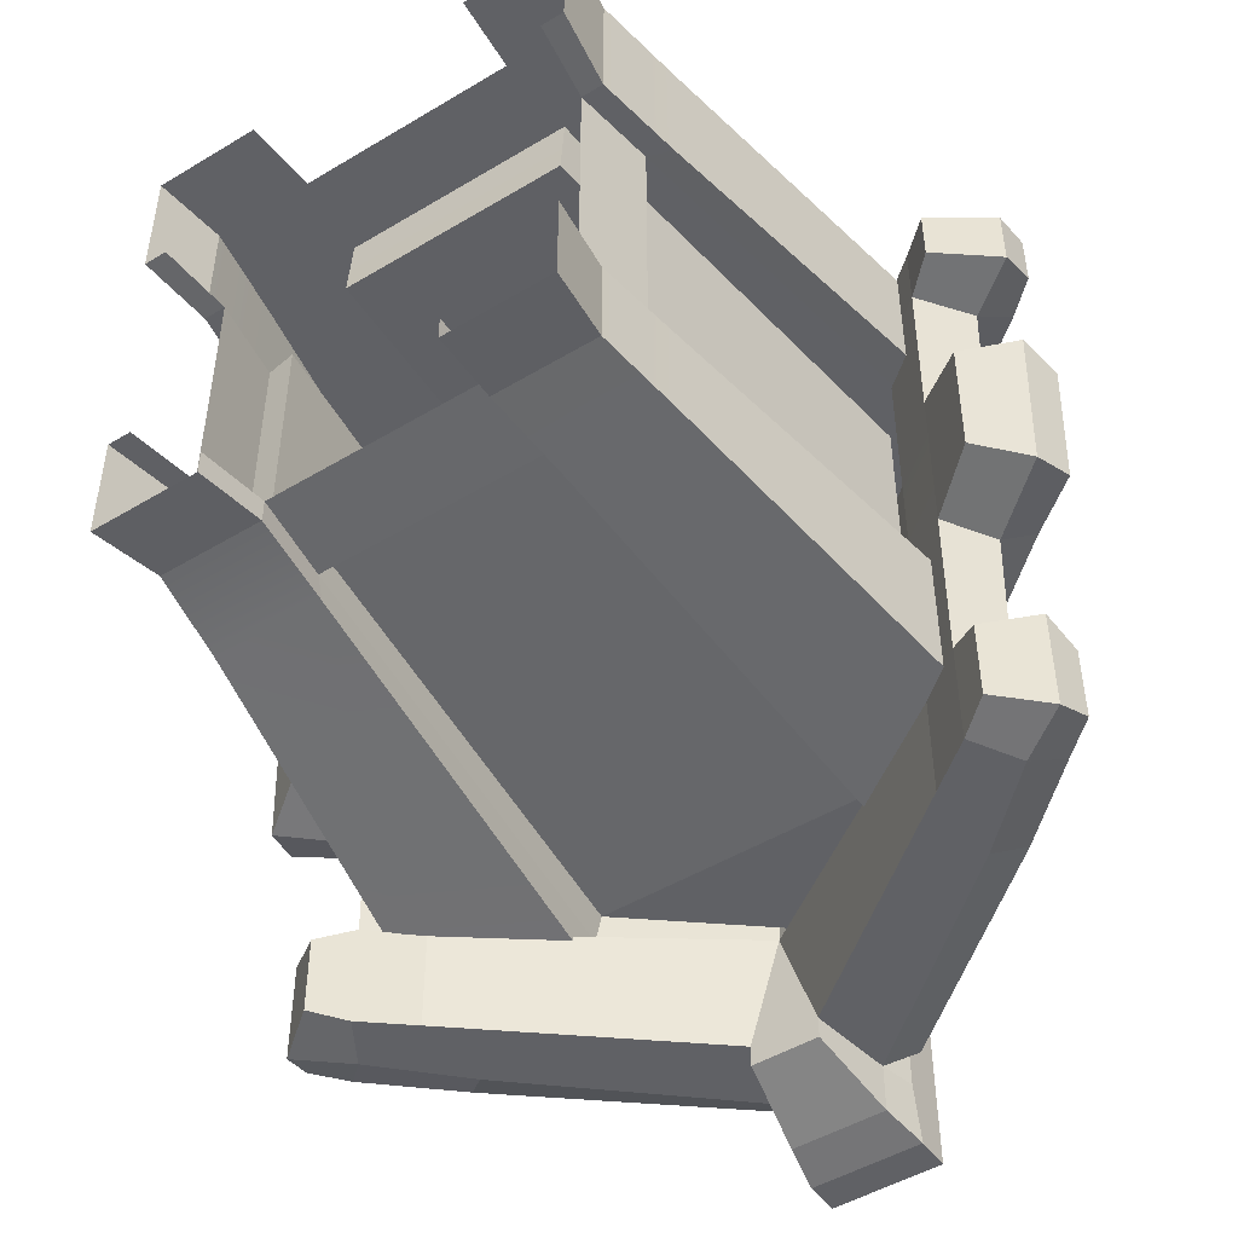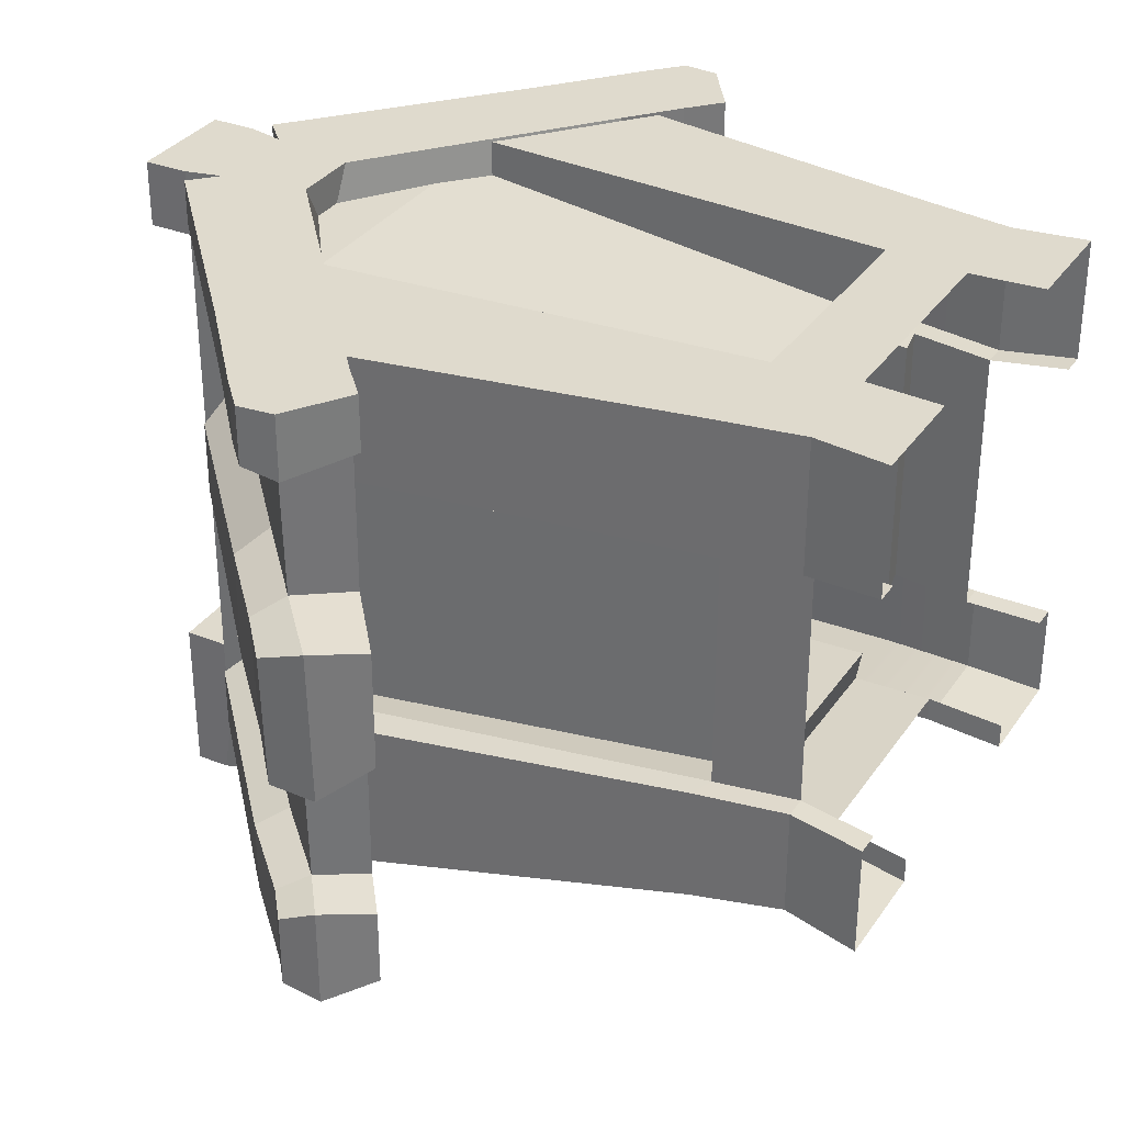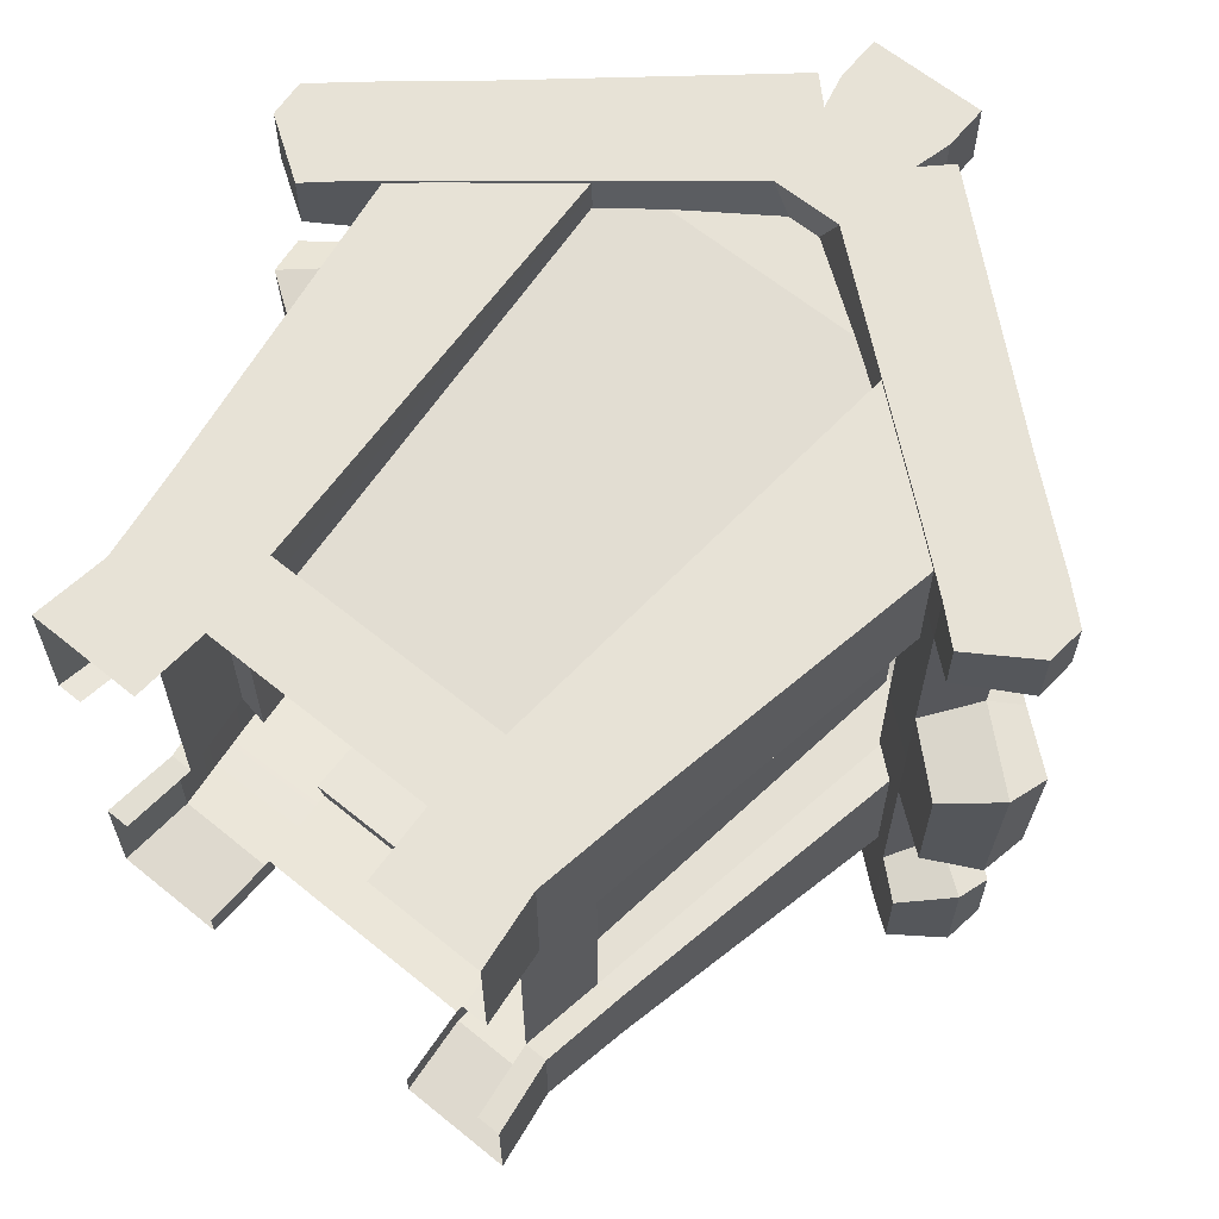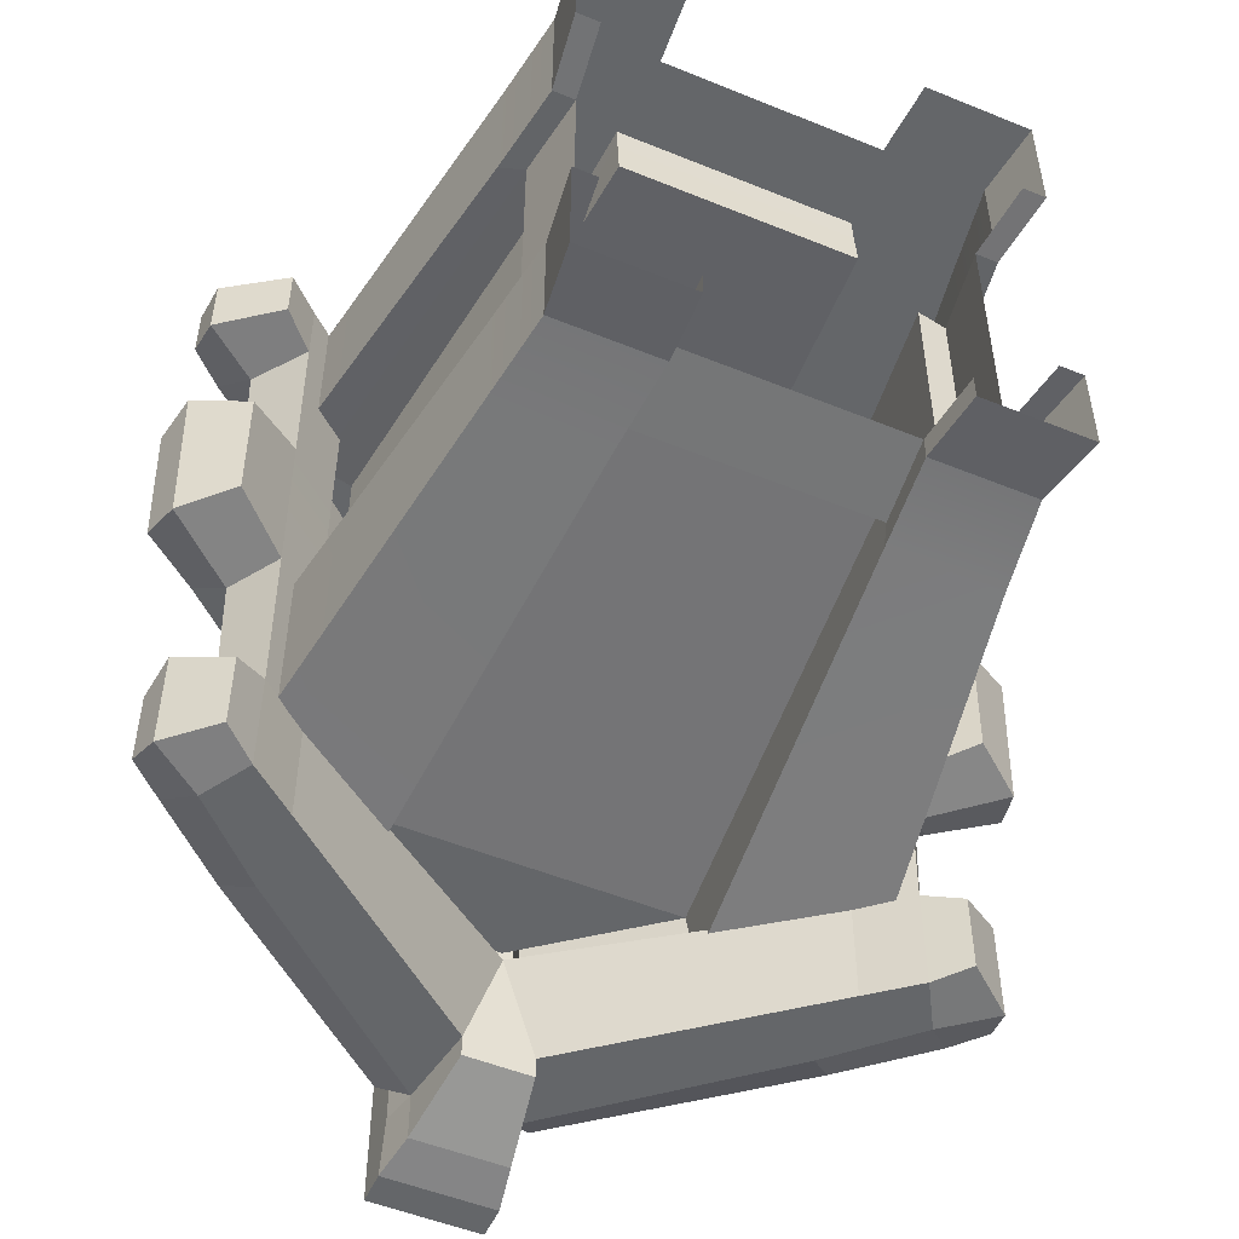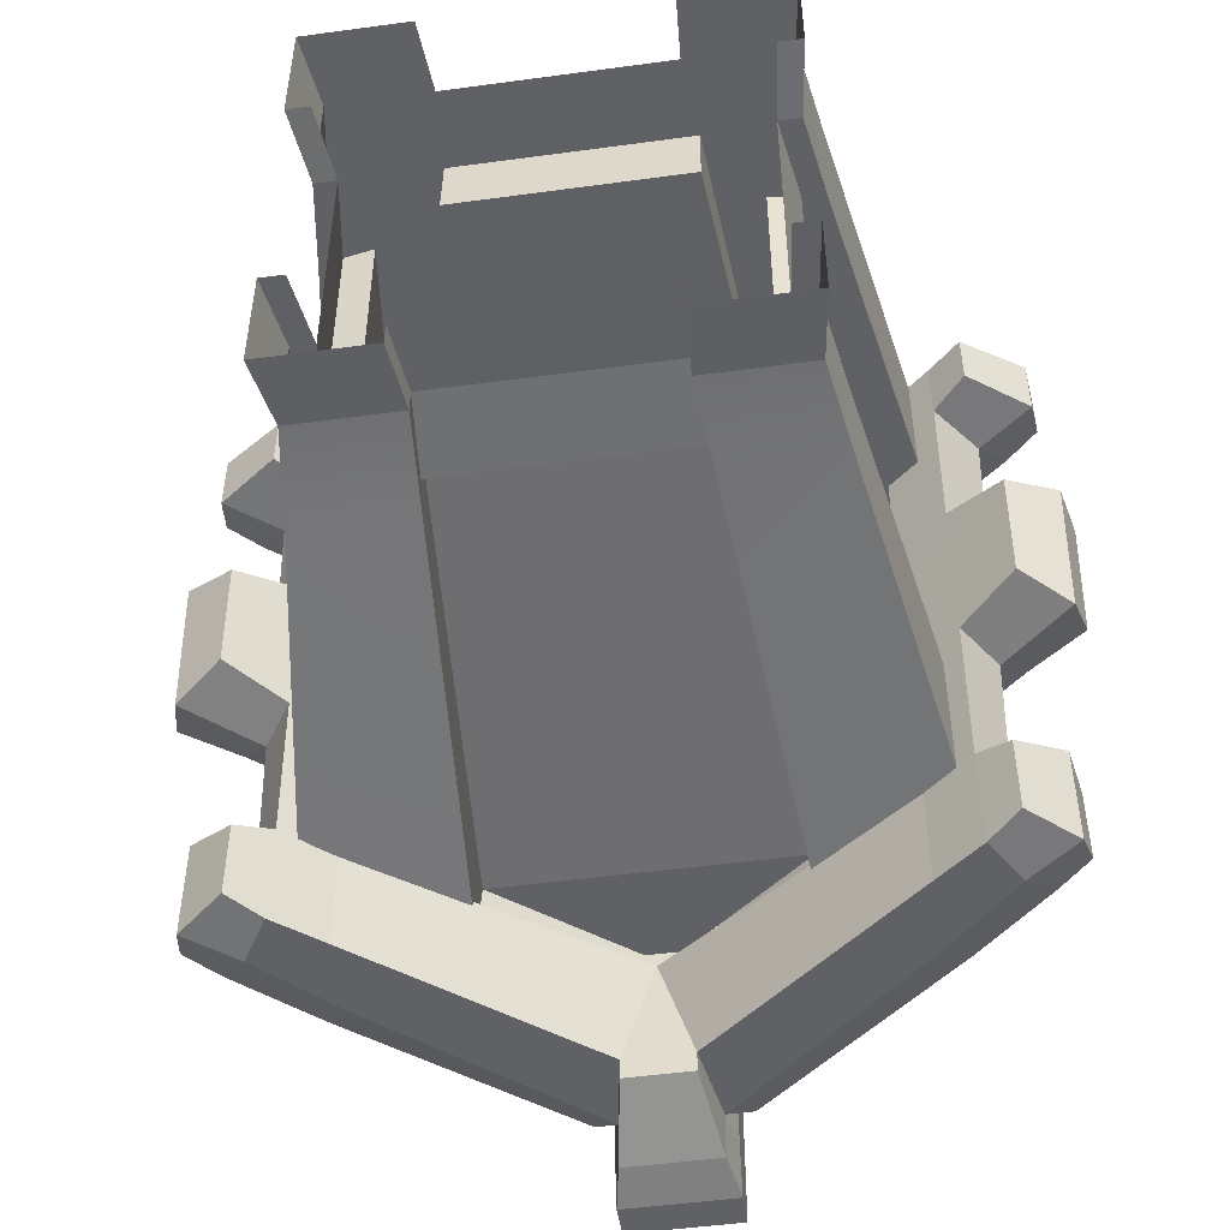
<metadata>
{"format":"obj","ext":"obj","renderer":"f3d","projection":"perspective","resolution":1024,"background":"white","views":[{"elev":-48.5,"azim":33.8,"up":"+Z"},{"elev":32.9,"azim":-60.9,"up":"+Z"},{"elev":63.3,"azim":39.5,"up":"+Z"},{"elev":-51.7,"azim":-23.8,"up":"+Z"},{"elev":-49.7,"azim":8.5,"up":"+Z"}]}
</metadata>
<code>
g default
v -6.074 11.88 6.879
v -6.074 11.88 -4.549
v 0 16.2 6.879
v 0 16.2 -4.549
v -6.074 13.94 6.879
v -6.074 13.94 -4.549
v -1.142 18.25 6.879
v -1.142 18.25 -4.549
v -1.349 19.11 -4.549
v -1.349 19.11 6.879
v -7.308 10.85 6.879
v -7.195 10.97 -4.549
v -8.253 12.1 6.879
v -7.887 12.14 -4.549
v -6.074 11.88 8.468
v -0.816 16.2 8.468
v -1.142 18.25 8.468
v -6.074 13.94 8.468
v -1.349 19.11 8.468
v -8.253 12.1 8.468
v -7.308 10.85 8.468
v -6.074 11.88 -7.088
v -0.816 16.2 -7.088
v -6.074 13.94 -7.088
v -1.142 18.25 -7.088
v -1.349 19.11 -7.088
v -7.195 10.97 -7.088
v -7.887 12.14 -7.088
v -0.816 16.2 -7.6
v -1.142 18.25 -8.259
v -1.349 19.36 -8.468
v -6.074 11.88 3.128
v -7.271 10.89 3.128
v -8.133 12.11 3.128
v -6.074 13.94 3.128
v -1.142 18.25 3.128
v -1.349 19.11 3.128
v -6.074 11.88 -0.694
v -7.233 10.93 -0.694
v -8.011 12.13 -0.694
v -6.074 13.94 -0.694
v -1.142 18.25 -0.694
v -1.349 19.11 -0.694
v -6.686 14.53 7.159
v -1.754 18.85 7.384
v -6.686 14.53 8.468
v -1.754 18.85 8.468
v -8.864 12.69 7.047
v -8.864 12.69 8.468
v -6.686 14.53 -4.887
v -1.754 18.85 -5.054
v -1.754 18.85 -6.584
v -6.686 14.53 -6.751
v -8.498 12.73 -4.774
v -8.498 12.73 -6.863
v -8.744 12.71 2.746
v -6.686 14.53 2.579
v -6.686 14.53 -0.1446
v -8.622 12.72 -0.3114
v -1.754 18.85 0.2908
v -1.754 18.85 2.143
v -8.09 10.14 7.131
v -9.558 11.11 6.931
v -8.09 10.14 8.468
v -9.558 11.11 8.468
v -9.647 11.98 8.468
v -9.647 11.98 7.103
v -8.536 9.832 -0.2713
v -9.682 10.63 -0.6966
v -8.574 9.792 2.706
v -9.805 10.61 3.126
v -10.05 11.61 2.873
v -9.926 11.62 -0.4388
v -7.962 10.36 -4.91
v -9.086 11.25 -4.472
v -9.086 11.25 -7.011
v -7.962 10.36 -6.858
v -9.266 12.13 -4.826
v -9.266 12.13 -6.689
v -1.349 20.19 6.879
v -1.349 20.19 8.468
v -1.349 20.19 -4.549
v -1.349 20.19 -7.088
v -1.349 20.19 -8.468
v 0 16.2 6.879
v 0 16.2 8.468
v 0 20.19 8.468
v 0 20.19 6.879
v 0 19.11 6.879
v 0 19.11 3.128
v 0 19.11 -0.694
v 0 19.11 -4.549
v 0 20.19 -4.549
v 0 20.19 -7.088
v 0 20.19 -8.468
v 0 19.36 -8.468
v 0 18.25 -8.259
v 0 16.2 -7.6
v 0 16.2 -7.088
v 0 16.2 -4.549
v 6.074 11.88 6.879
v 6.074 11.88 -4.549
v 6.074 13.94 6.879
v 6.074 13.94 -4.549
v 1.142 18.25 6.879
v 1.142 18.25 -4.549
v 1.349 19.11 -4.549
v 1.349 19.11 6.879
v 7.308 10.85 6.879
v 7.195 10.97 -4.549
v 8.253 12.1 6.879
v 7.887 12.14 -4.549
v 6.074 11.88 8.468
v 0.816 16.2 8.468
v 1.142 18.25 8.468
v 6.074 13.94 8.468
v 1.349 19.11 8.468
v 8.253 12.1 8.468
v 7.308 10.85 8.468
v 6.074 11.88 -7.088
v 0.816 16.2 -7.088
v 6.074 13.94 -7.088
v 1.142 18.25 -7.088
v 1.349 19.11 -7.088
v 7.195 10.97 -7.088
v 7.887 12.14 -7.088
v 0.816 16.2 -7.6
v 1.142 18.25 -8.259
v 1.349 19.36 -8.468
v 6.074 11.88 3.128
v 7.271 10.89 3.128
v 8.133 12.11 3.128
v 6.074 13.94 3.128
v 1.142 18.25 3.128
v 1.349 19.11 3.128
v 6.074 11.88 -0.694
v 7.233 10.93 -0.694
v 8.01 12.13 -0.694
v 6.074 13.94 -0.694
v 1.142 18.25 -0.694
v 1.349 19.11 -0.694
v 6.686 14.53 7.159
v 1.754 18.85 7.384
v 6.686 14.53 8.468
v 1.754 18.85 8.468
v 8.864 12.69 7.047
v 8.864 12.69 8.468
v 6.686 14.53 -4.887
v 1.754 18.85 -5.054
v 1.754 18.85 -6.584
v 6.686 14.53 -6.751
v 8.498 12.73 -4.774
v 8.498 12.73 -6.863
v 8.744 12.71 2.746
v 6.686 14.53 2.579
v 6.686 14.53 -0.1446
v 8.622 12.72 -0.3114
v 1.754 18.85 0.2908
v 1.754 18.85 2.143
v 8.09 10.14 7.131
v 9.558 11.11 6.931
v 8.09 10.14 8.468
v 9.558 11.11 8.468
v 9.647 11.98 8.468
v 9.647 11.98 7.103
v 8.536 9.832 -0.2713
v 9.682 10.63 -0.6966
v 8.574 9.792 2.706
v 9.805 10.61 3.126
v 10.05 11.61 2.873
v 9.926 11.62 -0.4388
v 7.962 10.36 -4.91
v 9.086 11.25 -4.472
v 9.086 11.25 -7.011
v 7.962 10.36 -6.858
v 9.266 12.13 -4.826
v 9.266 12.13 -6.689
v 1.349 20.19 6.879
v 1.349 20.19 8.468
v 1.349 20.19 -4.549
v 1.349 20.19 -7.088
v 1.349 20.19 -8.468
v 0 19.11 8.468
v 0 18.25 8.468
v 5.354 13.06 -3.077
v 5.354 13.06 -1.261
v -5.354 13.06 -1.261
v -5.354 13.06 -3.077
v 5.354 13.06 7.631
v -5.354 13.06 7.631
v -5.354 13.06 5.604
v 5.354 13.06 5.604
v 3.615 14.8 7.631
v 0.4433 17.38 7.631
v -3.654 14.8 7.631
v -0.4479 17.38 7.631
v -3.602 14.8 -3.077
v -0.4191 17.38 -3.077
v 3.633 14.8 -3.077
v 0.4226 17.38 -3.077
v -2.882 3.581 6.686
v 2.851 3.581 6.686
v 4.223 3.581 5.374
v 4.223 3.581 -1.152
v 2.865 3.581 -2.132
v -2.841 3.581 -2.132
v -4.223 3.581 -0.7391
v -4.223 3.581 5.263
v -2.882 3.706 8.391
v -3.654 14.56 8.391
v -6.278 12.82 8.009
v 2.865 3.706 -2.893
v 3.633 14.56 -4.001
v 6.278 12.82 -4.001
v 6.278 12.82 -1.418
v 4.952 3.706 -1.152
v -4.952 3.706 -0.7391
v -6.278 12.82 -0.9734
v -6.278 12.82 -4.001
v -4.952 3.706 5.263
v -6.278 12.82 5.495
v 4.952 3.706 5.374
v 6.278 12.82 5.614
v 6.278 12.82 7.994
v 2.851 3.706 8.391
v 3.615 14.56 8.391
v -3.602 14.56 -4.001
v -2.841 3.706 -2.893
v -2.708 1.76 8.391
v 2.679 1.76 8.391
v 4.652 1.76 5.351
v 4.652 1.76 -1.126
v 2.692 1.76 -2.715
v -2.669 1.76 -2.715
v -4.652 1.76 -0.7167
v -4.652 1.76 5.241
v -5.53 3.892 8.391
v -7.011 12.45 8.391
v -5.53 3.892 5.263
v -7.011 12.45 5.495
v -5.195 1.76 8.391
v -5.195 1.76 5.241
v 5.53 3.892 -3.496
v 2.865 3.892 -3.496
v 3.633 14.19 -4.734
v 7.011 12.45 -4.734
v 7.011 12.45 -1.418
v 5.53 3.892 -1.152
v 5.195 1.76 -1.126
v 5.195 1.76 -3.297
v 2.692 1.76 -3.297
v -5.53 3.892 -3.496
v -5.53 3.892 -0.7391
v -7.011 12.45 -0.9734
v -7.011 12.45 -4.734
v -3.602 14.19 -4.734
v -2.841 3.892 -3.496
v -2.669 1.76 -3.297
v -5.195 1.76 -3.297
v -5.195 1.76 -0.7167
v 5.53 3.892 8.391
v 5.53 3.892 5.374
v 7.011 12.45 5.614
v 7.011 12.45 8.391
v 5.195 1.76 8.391
v 5.195 1.76 5.351
v -2.828 2e-06 8.391
v -5.427 2e-06 8.391
v -4.86 2e-06 5.373
v -5.427 2e-06 5.373
v 4.86 2e-06 -1.278
v 5.427 2e-06 -1.278
v 5.427 2e-06 -3.545
v 2.812 2e-06 -2.937
v 2.812 2e-06 -3.545
v -2.788 2e-06 -2.937
v -2.788 2e-06 -3.545
v -5.427 2e-06 -3.545
v -4.86 2e-06 -0.8502
v -5.427 2e-06 -0.8502
v 2.798 2e-06 8.391
v 5.427 2e-06 8.391
v 4.86 2e-06 5.488
v 5.427 2e-06 5.488
v -3.654 14.68 8.093
v -2.882 3.643 7.482
v 2.851 3.643 7.482
v 3.615 14.68 8.093
v 0.4257 17.38 -1.261
v -0.4232 17.38 -1.261
v -3.612 14.8 -1.261
v 0.439 17.38 5.604
v -0.4428 17.38 5.604
v -3.645 14.8 5.604
v 3.443 14.74 5.604
v 3.442 14.74 -1.261
g Item_house_edge_low:polySurface522
f 6 41 42 8
f 43 91 92 9
f 12 39 40 14
f 15 16 17 18
f 23 22 24 25
f 97 98 29 30
f 96 97 30 31
f 8 42 43 9
f 2 38 39 12
f 15 18 20 21
f 40 41 6 14
f 24 22 27 28
f 1 3 16 15
f 45 44 46 47
f 3 85 86 16
f 87 88 80 81
f 10 7 17 19
f 44 48 49 46
f 63 62 64 65
f 11 1 15 21
f 4 2 22 23
f 50 51 52 53
f 99 100 4 23
f 8 9 26 25
f 82 93 94 83
f 2 12 27 22
f 74 75 76 77
f 54 50 53 55
f 98 99 23 29
f 23 25 30 29
f 25 26 31 30
f 83 94 95 84
f 33 32 1 11
f 34 33 11 13
f 5 35 34 13
f 36 35 5 7
f 37 36 7 10
f 89 90 37 10
f 39 38 32 33
f 69 68 70 71
f 56 57 58 59
f 60 58 57 61
f 43 42 36 37
f 37 90 91 43
f 7 5 44 45
f 18 17 47 46
f 17 7 45 47
f 5 13 48 44
f 63 65 66 67
f 20 18 46 49
f 6 8 51 50
f 8 25 52 51
f 25 24 53 52
f 14 6 50 54
f 24 28 55 53
f 76 75 78 79
f 34 35 57 56
f 41 40 59 58
f 69 71 72 73
f 42 41 58 60
f 35 36 61 57
f 36 42 60 61
f 13 11 62 63
f 11 21 64 62
f 21 20 65 64
f 20 49 66 65
f 49 48 67 66
f 48 13 63 67
f 40 39 68 69
f 39 33 70 68
f 33 34 71 70
f 34 56 72 71
f 56 59 73 72
f 59 40 69 73
f 12 14 75 74
f 28 27 77 76
f 27 12 74 77
f 14 54 78 75
f 54 55 79 78
f 55 28 76 79
f 88 89 10 80
f 10 19 81 80
f 9 92 93 82
f 26 9 82 83
f 95 96 31 84
f 31 26 83 84
f 104 106 140 139
f 141 107 92 91
f 110 112 138 137
f 113 116 115 114
f 121 123 122 120
f 97 128 127 98
f 96 129 128 97
f 106 107 141 140
f 102 110 137 136
f 113 119 118 116
f 138 112 104 139
f 122 126 125 120
f 101 113 114 3
f 143 145 144 142
f 3 114 86 85
f 87 179 178 88
f 108 117 115 105
f 142 144 147 146
f 161 163 162 160
f 109 119 113 101
f 4 121 120 102
f 148 151 150 149
f 99 121 4 100
f 106 123 124 107
f 180 181 94 93
f 102 120 125 110
f 172 175 174 173
f 152 153 151 148
f 98 127 121 99
f 121 127 128 123
f 123 128 129 124
f 181 182 95 94
f 131 109 101 130
f 132 111 109 131
f 103 111 132 133
f 134 105 103 133
f 135 108 105 134
f 89 108 135 90
f 137 131 130 136
f 167 169 168 166
f 154 157 156 155
f 158 159 155 156
f 141 135 134 140
f 135 141 91 90
f 105 143 142 103
f 116 144 145 115
f 115 145 143 105
f 103 142 146 111
f 161 165 164 163
f 118 147 144 116
f 104 148 149 106
f 106 149 150 123
f 123 150 151 122
f 112 152 148 104
f 122 151 153 126
f 174 177 176 173
f 132 154 155 133
f 139 156 157 138
f 167 171 170 169
f 140 158 156 139
f 133 155 159 134
f 134 159 158 140
f 111 161 160 109
f 109 160 162 119
f 119 162 163 118
f 118 163 164 147
f 147 164 165 146
f 146 165 161 111
f 138 167 166 137
f 137 166 168 131
f 131 168 169 132
f 132 169 170 154
f 154 170 171 157
f 157 171 167 138
f 110 172 173 112
f 126 174 175 125
f 125 175 172 110
f 112 173 176 152
f 152 176 177 153
f 153 177 174 126
f 88 178 108 89
f 108 178 179 117
f 107 180 93 92
f 124 181 180 107
f 95 182 129 96
f 129 182 181 124
f 81 19 183 87
f 87 183 117 179
f 19 17 184 183
f 183 184 115 117
f 184 86 114 115
f 17 16 86 184
f 210 238 237 209
f 243 244 245 246
f 247 248 243 246
f 252 253 254 255
f 240 239 237 238
f 261 262 263 264
f 187 207 208 191
f 192 203 204 186
f 195 201 202 193
f 196 195 193 194
f 255 256 257 252
f 205 206 197 199
f 200 199 197 198
f 209 237 241 229
f 225 209 229 230
f 265 266 262 261
f 216 222 231 232
f 243 248 249 250
f 251 244 243 250
f 234 228 212 233
f 252 257 258 259
f 259 260 253 252
f 220 217 235 236
f 237 239 242 241
f 201 195 285 286
f 205 199 213 212
f 186 204 216 215
f 185 186 215 214
f 207 187 218 217
f 187 188 219 218
f 191 208 220 221
f 190 191 221 211
f 203 192 223 222
f 192 189 224 223
f 193 202 287 288
f 197 206 228 227
f 202 201 286 287
f 204 203 222 216
f 206 205 212 228
f 208 207 217 220
f 221 220 239 240
f 211 221 240 238
f 220 236 242 239
f 212 213 245 244
f 215 216 248 247
f 214 215 247 246
f 216 232 249 248
f 233 212 244 251
f 217 218 254 253
f 218 219 255 254
f 227 228 257 256
f 228 234 258 257
f 235 217 253 260
f 222 223 263 262
f 223 224 264 263
f 226 225 261 264
f 261 225 230 265
f 231 222 262 266
f 268 267 229 241
f 242 236 269 270
f 241 242 270 268
f 249 232 271 272
f 250 249 272 273
f 233 251 275 274
f 251 250 273 275
f 258 234 276 277
f 259 258 277 278
f 235 260 280 279
f 260 259 278 280
f 281 282 265 230
f 231 266 284 283
f 266 265 282 284
f 245 213 214 246
f 213 199 185 214
f 255 219 227 256
f 219 188 197 227
f 211 285 195 190
f 194 292 293 196
f 189 193 288 224
f 196 293 294 195
f 195 294 191 190
f 211 238 210 285
f 286 285 210 209
f 287 286 209 225
f 288 287 225 226
f 224 288 226 264
f 193 295 292 194
f 296 199 200 289
f 290 289 200 198
f 291 290 198 197
f 187 291 197 188
f 295 296 289 292
f 293 292 289 290
f 294 293 290 291
f 191 294 291 187
f 192 295 193 189
f 186 296 295 192
f 185 199 296 186

</code>
